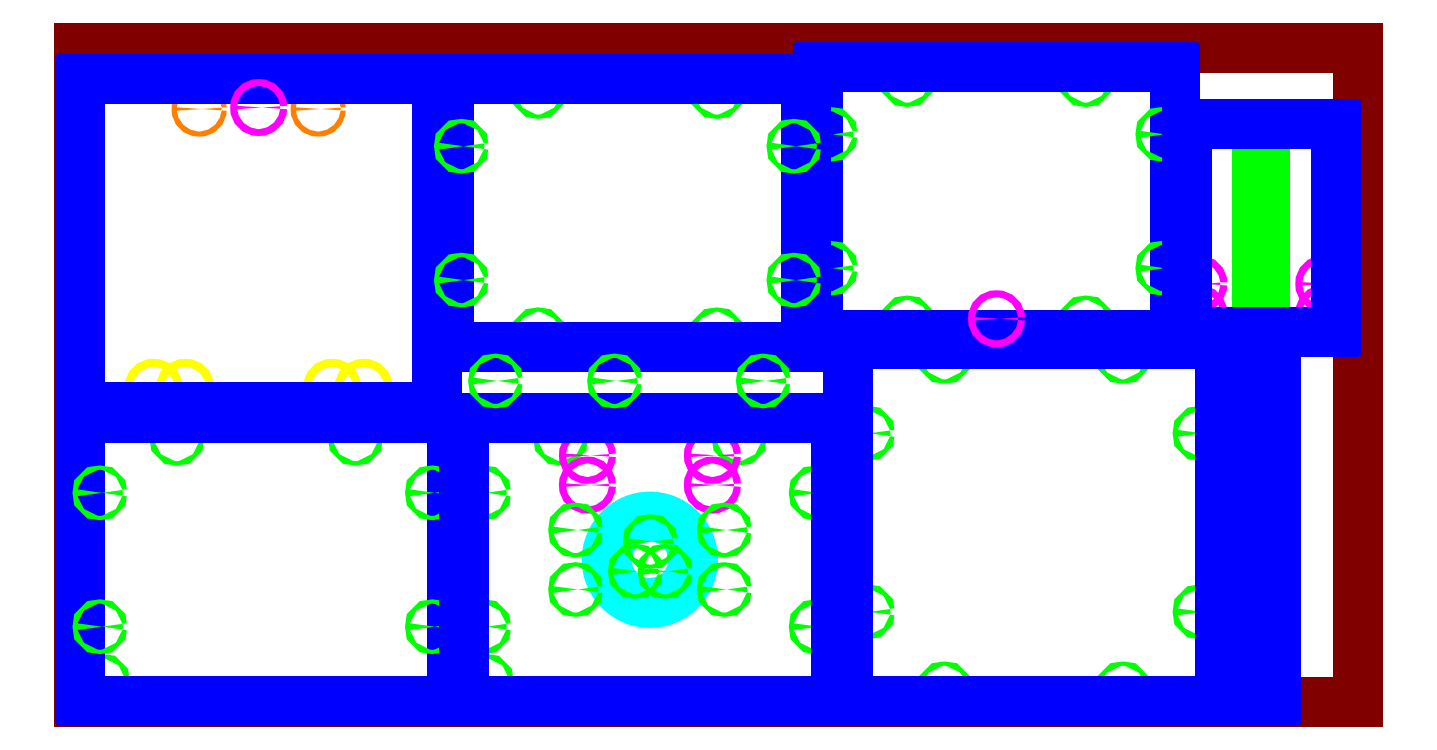
<metadata>
{"format":"dxf","ext":"dxf","renderer":"ezdxf+matplotlib","layout":"modelspace","background":"white","min_lineweight":24,"dpi":150}
</metadata>
<code>
0
SECTION
2
ENTITIES
0
LINE
8
material
10
0
20
22
11
0
21
0
0
LINE
8
material
10
43
20
22
11
0
21
22
0
LINE
8
material
10
43
20
0
11
43
21
22
0
LINE
8
material
10
0
20
0
11
43
21
0
0
CIRCLE
8
6-32_through_hole
10
3.29
20
8.878
40
0.072
0
CIRCLE
8
6-32_through_hole
10
9.29
20
8.878
40
0.072
0
ARC
8
boundary
10
0.1025
20
9.477
40
0.0625
50
90
51
180
0
LINE
8
boundary
10
12.48
20
9.54
11
0.1025
21
9.54
0
ARC
8
boundary
10
12.48
20
9.477
40
0.0625
50
0
51
90
0
CIRCLE
8
6-32_through_hole
10
0.79
20
0.702
40
0.072
0
ARC
8
boundary
10
0.1025
20
0.1025
40
0.0625
50
180
51
270
0
LINE
8
boundary
10
0.1025
20
0.04
11
12.48
21
0.04
0
ARC
8
boundary
10
12.48
20
0.1025
40
0.0625
50
270
51
0
0
LINE
8
boundary
10
0.04
20
9.477
11
0.04
21
0.1025
0
LINE
8
boundary
10
12.54
20
9.477
11
12.54
21
0.1025
0
CIRCLE
8
6-32_through_hole
10
11.88
20
2.54
40
0.072
0
CIRCLE
8
6-32_through_hole
10
0.702
20
2.54
40
0.072
0
CIRCLE
8
6-32_through_hole
10
0.702
20
7.04
40
0.072
0
CIRCLE
8
6-32_through_hole
10
11.88
20
7.04
40
0.072
0
CIRCLE
8
6-32_through_hole
10
16.19
20
8.878
40
0.072
0
CIRCLE
8
6-32_through_hole
10
22.19
20
8.878
40
0.072
0
CIRCLE
8
6-32_through_hole
10
13.69
20
0.702
40
0.072
0
CIRCLE
8
6-32_through_hole
10
13.6
20
7.04
40
0.072
0
CIRCLE
8
6-32_through_hole
10
24.78
20
7.04
40
0.072
0
CIRCLE
8
6-32_through_hole
10
24.78
20
2.54
40
0.072
0
CIRCLE
8
6-32_through_hole
10
13.6
20
2.54
40
0.072
0
CIRCLE
8
camera_hole
10
19.19
20
4.79
40
1.45
0
CIRCLE
8
8-32_insert_hole
10
17.09
20
7.3
40
0.1155
0
CIRCLE
8
8-32_insert_hole
10
17.09
20
8.3
40
0.1155
0
CIRCLE
8
8-32_insert_hole
10
21.29
20
7.3
40
0.1155
0
CIRCLE
8
8-32_insert_hole
10
21.29
20
8.3
40
0.1155
0
CIRCLE
8
6-32_through_hole
10
16.69
20
5.79
40
0.072
0
CIRCLE
8
6-32_through_hole
10
16.69
20
3.79
40
0.072
0
CIRCLE
8
6-32_through_hole
10
21.69
20
5.79
40
0.072
0
CIRCLE
8
6-32_through_hole
10
21.69
20
3.79
40
0.072
0
CIRCLE
8
6-32_through_hole
10
26.5
20
9.04
40
0.072
0
CIRCLE
8
6-32_through_hole
10
29.09
20
11.63
40
0.072
0
CIRCLE
8
6-32_through_hole
10
35.09
20
11.63
40
0.072
0
CIRCLE
8
6-32_through_hole
10
37.68
20
9.04
40
0.072
0
CIRCLE
8
6-32_through_hole
10
37.68
20
3.04
40
0.072
0
CIRCLE
8
6-32_through_hole
10
26.5
20
3.04
40
0.072
0
CIRCLE
8
6-32_through_hole
10
29.09
20
0.452
40
0.072
0
CIRCLE
8
6-32_through_hole
10
35.09
20
0.452
40
0.072
0
ARC
8
boundary
10
25.9
20
0.1025
40
0.0625
50
180
51
270
0
LINE
8
boundary
10
25.84
20
11.98
11
25.84
21
0.1025
0
ARC
8
boundary
10
25.9
20
11.98
40
0.0625
50
90
51
180
0
LINE
8
boundary
10
38.28
20
12.04
11
25.9
21
12.04
0
ARC
8
boundary
10
38.28
20
11.98
40
0.0625
50
0
51
90
0
LINE
8
boundary
10
25.9
20
0.04
11
38.28
21
0.04
0
LINE
8
boundary
10
38.34
20
0.1025
11
38.34
21
11.98
0
ARC
8
boundary
10
38.28
20
0.1025
40
0.0625
50
270
51
0
0
CIRCLE
8
6-32_through_hole
10
39.49
20
11.63
40
0.072
0
CIRCLE
8
6-32_through_hole
10
39.4
20
9.04
40
0.072
0
CIRCLE
8
6-32_through_hole
10
39.4
20
3.04
40
0.072
0
CIRCLE
8
6-32_through_hole
10
39.49
20
0.452
40
0.072
0
CIRCLE
8
10-32_thread_insert_hole
10
39.62
20
9.571
40
0.1363
0
CIRCLE
8
10-32_thread_insert_hole
10
39.62
20
8.509
40
0.1363
0
CIRCLE
8
10-32_thread_insert_hole
10
39.62
20
3.571
40
0.1363
0
CIRCLE
8
10-32_thread_insert_hole
10
39.62
20
2.509
40
0.1363
0
ARC
8
boundary
10
38.8
20
11.98
40
0.0625
50
90
51
180
0
LINE
8
boundary
10
40.18
20
12.04
11
38.8
21
12.04
0
ARC
8
boundary
10
40.18
20
11.98
40
0.0625
50
0
51
90
0
LINE
8
boundary
10
40.24
20
0.1025
11
40.24
21
11.98
0
ARC
8
boundary
10
40.18
20
0.1025
40
0.0625
50
270
51
0
0
LINE
8
boundary
10
38.74
20
11.98
11
38.74
21
0.1025
0
LINE
8
boundary
10
38.8
20
0.04
11
40.18
21
0.04
0
ARC
8
boundary
10
38.8
20
0.1025
40
0.0625
50
180
51
270
0
CIRCLE
8
6-32_through_hole
10
27.84
20
12.75
40
0.072
0
CIRCLE
8
6-32_through_hole
10
33.84
20
12.75
40
0.072
0
ARC
8
boundary
10
24.9
20
12.4
40
0.0625
50
180
51
270
0
LINE
8
boundary
10
24.9
20
12.34
11
36.78
21
12.34
0
ARC
8
boundary
10
36.78
20
12.4
40
0.0625
50
270
51
360
0
CIRCLE
8
6-32_through_hole
10
27.84
20
20.93
40
0.072
0
CIRCLE
8
6-32_through_hole
10
33.84
20
20.93
40
0.072
0
ARC
8
boundary
10
24.9
20
21.28
40
0.0625
50
90
51
180
0
LINE
8
boundary
10
36.78
20
21.34
11
24.9
21
21.34
0
ARC
8
boundary
10
36.78
20
21.28
40
0.0625
50
360
51
90
0
LINE
8
boundary
10
24.84
20
12.4
11
24.84
21
21.28
0
LINE
8
boundary
10
36.84
20
12.4
11
36.84
21
21.28
0
CIRCLE
8
6-32_through_hole
10
25.25
20
14.59
40
0.072
0
CIRCLE
8
6-32_through_hole
10
36.43
20
14.59
40
0.072
0
CIRCLE
8
6-32_through_hole
10
25.25
20
19.09
40
0.072
0
CIRCLE
8
6-32_through_hole
10
36.43
20
19.09
40
0.072
0
CIRCLE
8
8-32_insert_hole
10
37.64
20
13.06
40
0.1155
0
CIRCLE
8
8-32_insert_hole
10
37.64
20
14.06
40
0.1155
0
CIRCLE
8
8-32_insert_hole
10
41.84
20
13.06
40
0.1155
0
CIRCLE
8
8-32_insert_hole
10
41.84
20
14.06
40
0.1155
0
LINE
8
camera_slot
10
39.61
20
18.94
11
39.87
21
18.94
0
LINE
8
camera_slot
10
39.87
20
18.94
11
39.87
21
13.94
0
LINE
8
camera_slot
10
39.87
20
13.94
11
39.61
21
13.94
0
LINE
8
camera_slot
10
39.61
20
13.94
11
39.61
21
18.94
0
ARC
8
boundary
10
42.18
20
19.38
40
0.0625
50
0
51
90
0
LINE
8
boundary
10
42.18
20
19.44
11
37.3
21
19.44
0
ARC
8
boundary
10
37.3
20
19.38
40
0.0625
50
90
51
180
0
LINE
8
boundary
10
42.24
20
12.5
11
42.24
21
19.38
0
ARC
8
boundary
10
42.18
20
12.5
40
0.0625
50
270
51
0
0
LINE
8
boundary
10
37.24
20
19.38
11
37.24
21
12.5
0
LINE
8
boundary
10
37.3
20
12.44
11
42.18
21
12.44
0
ARC
8
boundary
10
37.3
20
12.5
40
0.0625
50
180
51
270
0
ARC
8
boundary
10
13
20
9.477
40
0.0625
50
90
51
180
0
LINE
8
boundary
10
25.38
20
9.54
11
13
21
9.54
0
ARC
8
boundary
10
25.38
20
9.477
40
0.0625
50
0
51
90
0
ARC
8
boundary
10
25.38
20
0.1025
40
0.0625
50
270
51
0
0
LINE
8
boundary
10
13
20
0.04
11
25.38
21
0.04
0
ARC
8
boundary
10
13
20
0.1025
40
0.0625
50
180
51
270
0
LINE
8
boundary
10
12.94
20
9.477
11
12.94
21
0.1025
0
LINE
8
boundary
10
25.44
20
9.477
11
25.44
21
0.1025
0
CIRCLE
8
8-32_insert_hole
10
30.84
20
12.89
40
0.1155
0
CIRCLE
8
10-32_thread_insert_hole
10
2.509
20
10.56
40
0.1363
0
CIRCLE
8
10-32_thread_insert_hole
10
3.571
20
10.56
40
0.1363
0
CIRCLE
8
10-32_thread_insert_hole
10
8.509
20
10.56
40
0.1363
0
CIRCLE
8
10-32_thread_insert_hole
10
9.571
20
10.56
40
0.1363
0
CIRCLE
8
8-32_through_hole
10
4.04
20
19.94
40
0.08475
0
CIRCLE
8
8-32_through_hole
10
8.04
20
19.94
40
0.08475
0
ARC
8
boundary
10
0.1025
20
10
40
0.0625
50
180
51
270
0
LINE
8
boundary
10
0.1025
20
9.94
11
11.98
21
9.94
0
ARC
8
boundary
10
11.98
20
10
40
0.0625
50
270
51
360
0
LINE
8
boundary
10
0.04
20
20.88
11
0.04
21
10
0
ARC
8
boundary
10
0.1025
20
20.88
40
0.0625
50
90
51
180
0
LINE
8
boundary
10
12.04
20
10
11
12.04
21
20.88
0
LINE
8
boundary
10
11.98
20
20.94
11
0.1025
21
20.94
0
ARC
8
boundary
10
11.98
20
20.88
40
0.0625
50
360
51
90
0
CIRCLE
8
8-32_insert_hole
10
6.04
20
19.99
40
0.1155
0
CIRCLE
8
6-32_through_hole
10
15.44
20
12.35
40
0.072
0
CIRCLE
8
6-32_through_hole
10
21.44
20
12.35
40
0.072
0
ARC
8
boundary
10
12.5
20
12
40
0.0625
50
180
51
270
0
LINE
8
boundary
10
12.5
20
11.94
11
24.38
21
11.94
0
ARC
8
boundary
10
24.38
20
12
40
0.0625
50
270
51
360
0
CIRCLE
8
6-32_through_hole
10
15.44
20
20.53
40
0.072
0
CIRCLE
8
6-32_through_hole
10
21.44
20
20.53
40
0.072
0
ARC
8
boundary
10
12.5
20
20.88
40
0.0625
50
90
51
180
0
LINE
8
boundary
10
24.38
20
20.94
11
12.5
21
20.94
0
ARC
8
boundary
10
24.38
20
20.88
40
0.0625
50
360
51
90
0
LINE
8
boundary
10
12.44
20
12
11
12.44
21
20.88
0
LINE
8
boundary
10
24.44
20
12
11
24.44
21
20.88
0
CIRCLE
8
6-32_through_hole
10
12.85
20
14.19
40
0.072
0
CIRCLE
8
6-32_through_hole
10
24.03
20
14.19
40
0.072
0
CIRCLE
8
6-32_through_hole
10
12.85
20
18.69
40
0.072
0
CIRCLE
8
6-32_through_hole
10
24.03
20
18.69
40
0.072
0
CIRCLE
8
6-32_through_hole
10
14
20
10.8
40
0.072
0
CIRCLE
8
6-32_through_hole
10
18
20
10.8
40
0.072
0
CIRCLE
8
6-32_through_hole
10
23
20
10.8
40
0.072
0
CIRCLE
8
scratch
10
19.19
20
4.79
40
1.075
0
CIRCLE
8
6-32_through_hole
10
19.2
20
5.4
40
0.072
0
CIRCLE
8
6-32_through_hole
10
18.7
20
4.4
40
0.072
0
CIRCLE
8
6-32_through_hole
10
19.7
20
4.4
40
0.072
0
ENDSEC
0
EOF

</code>
